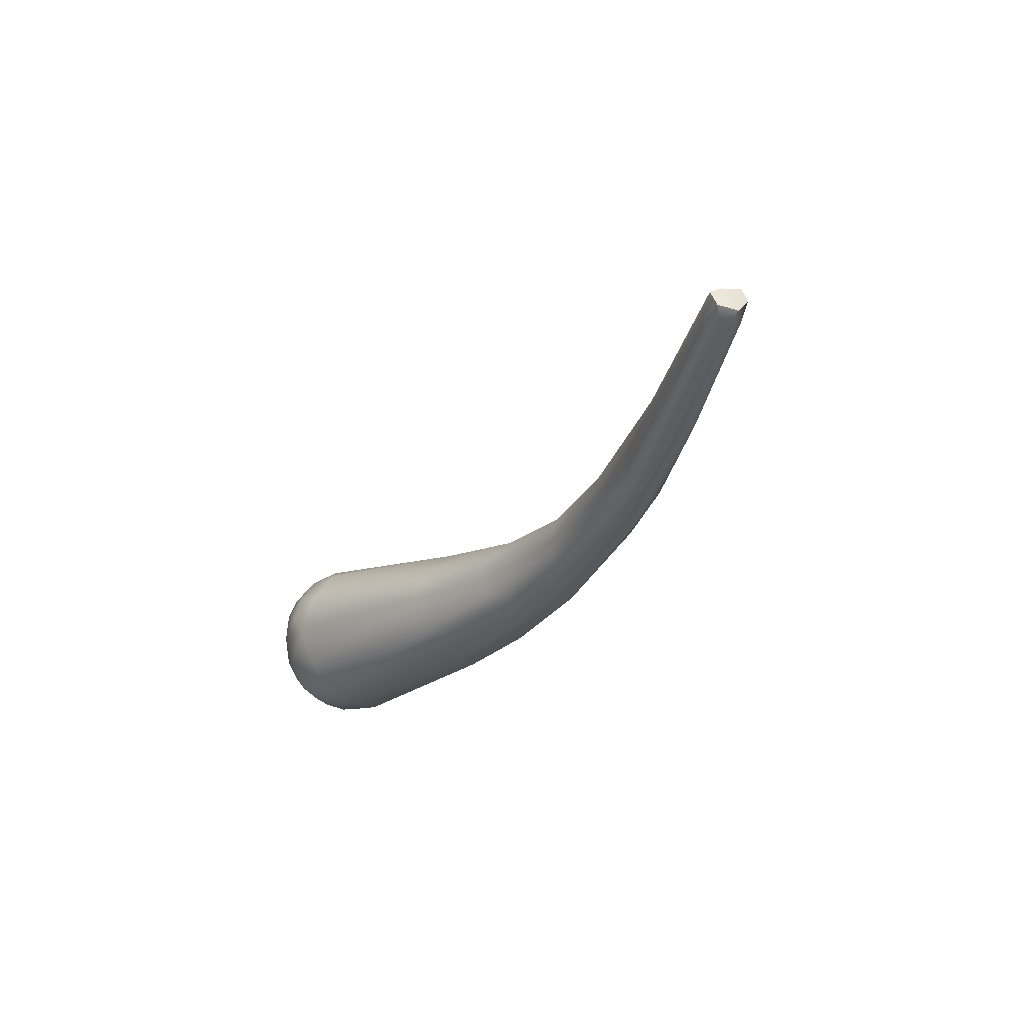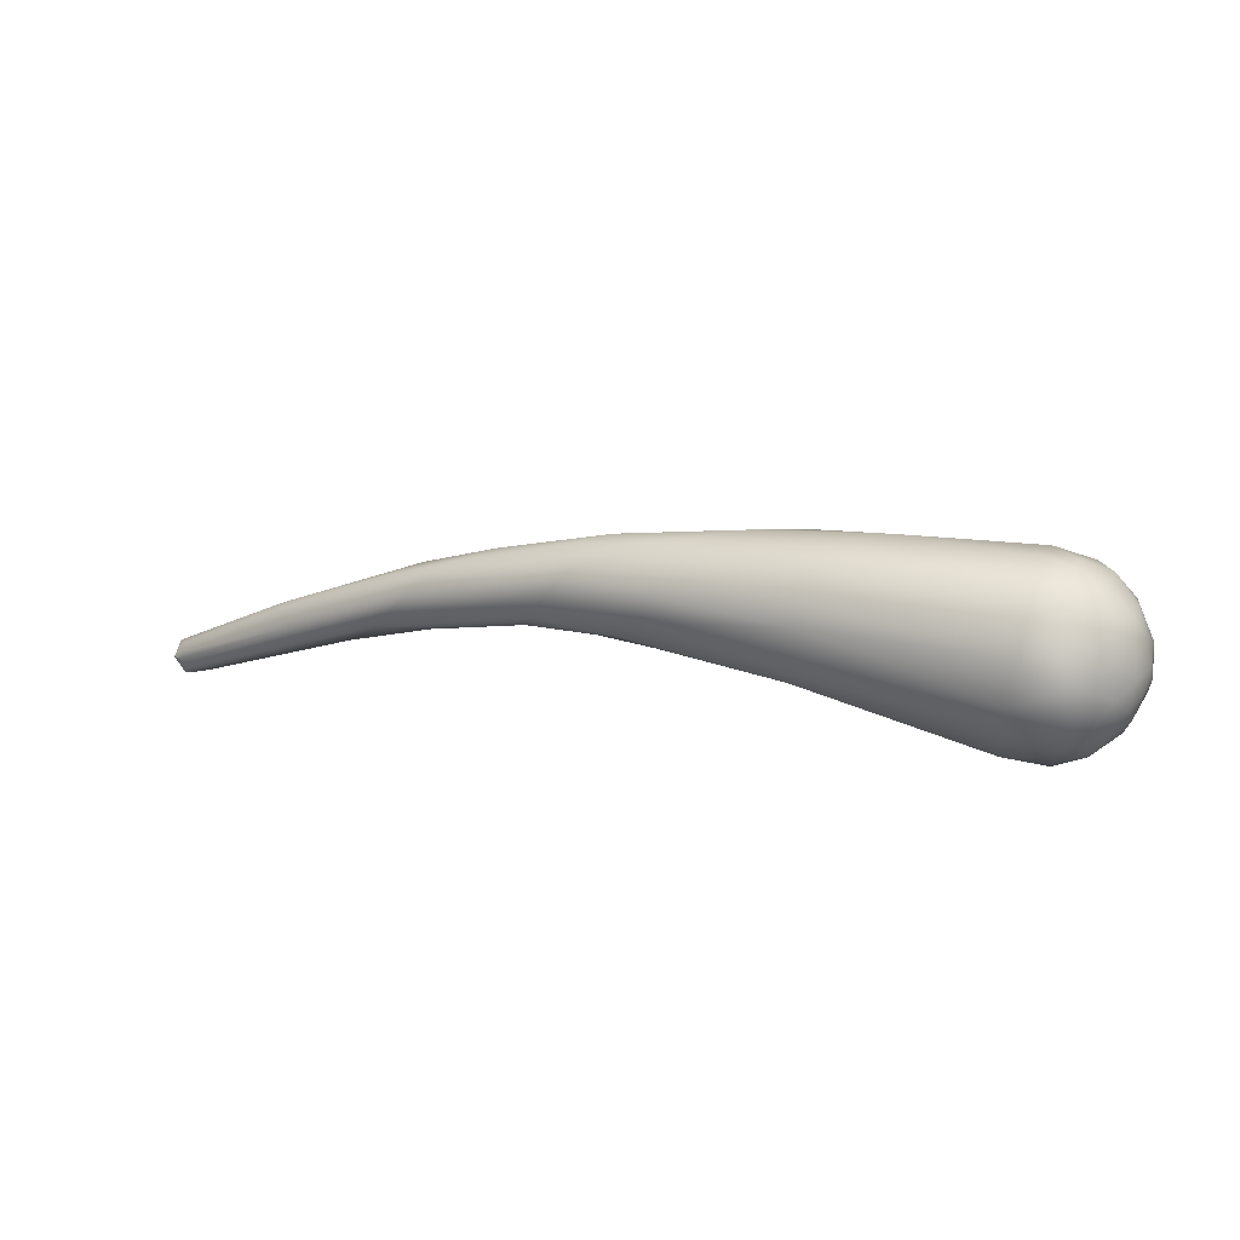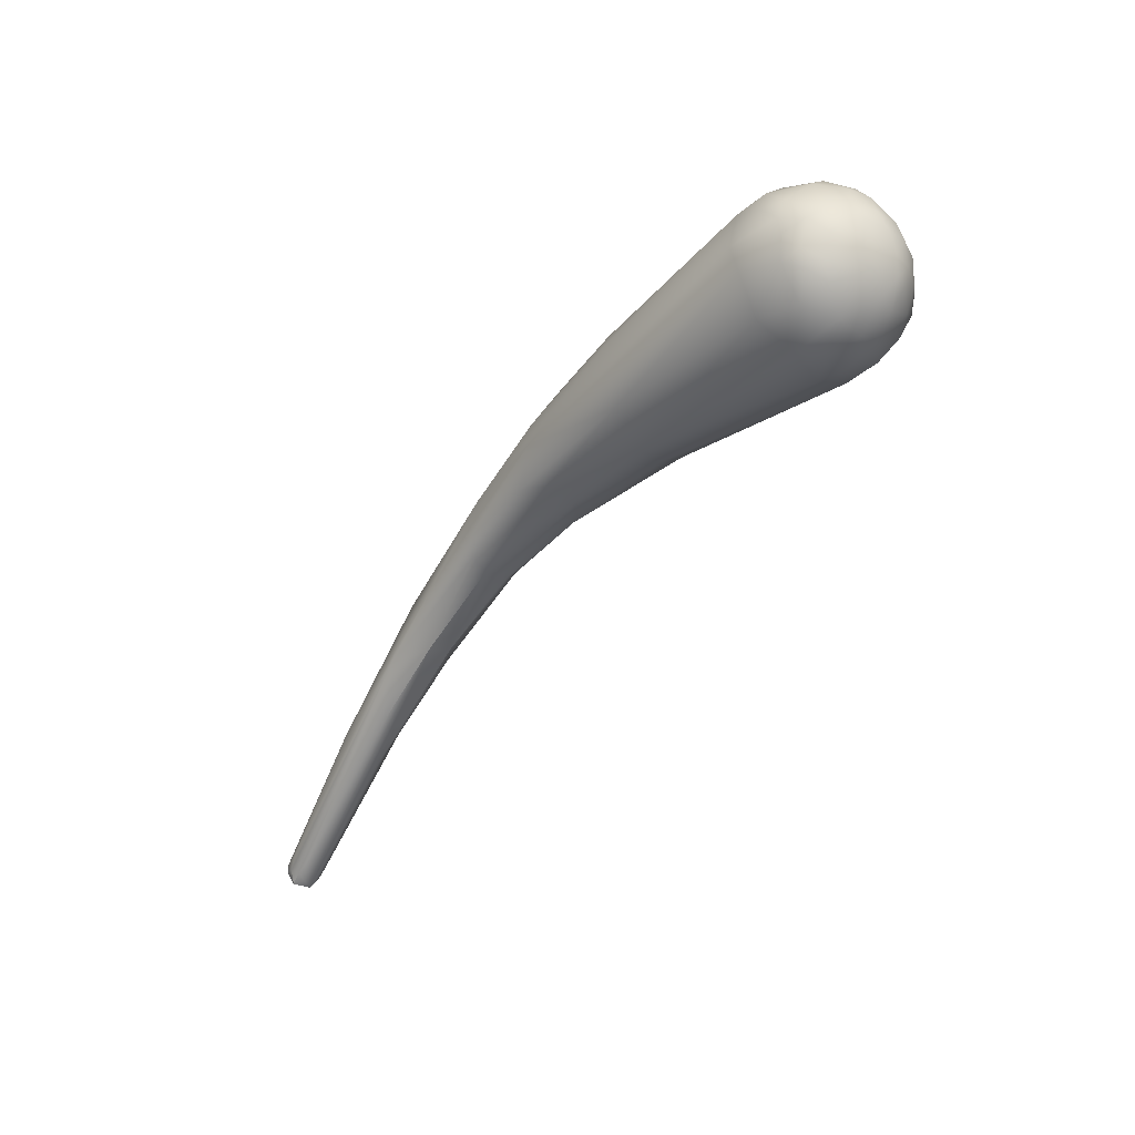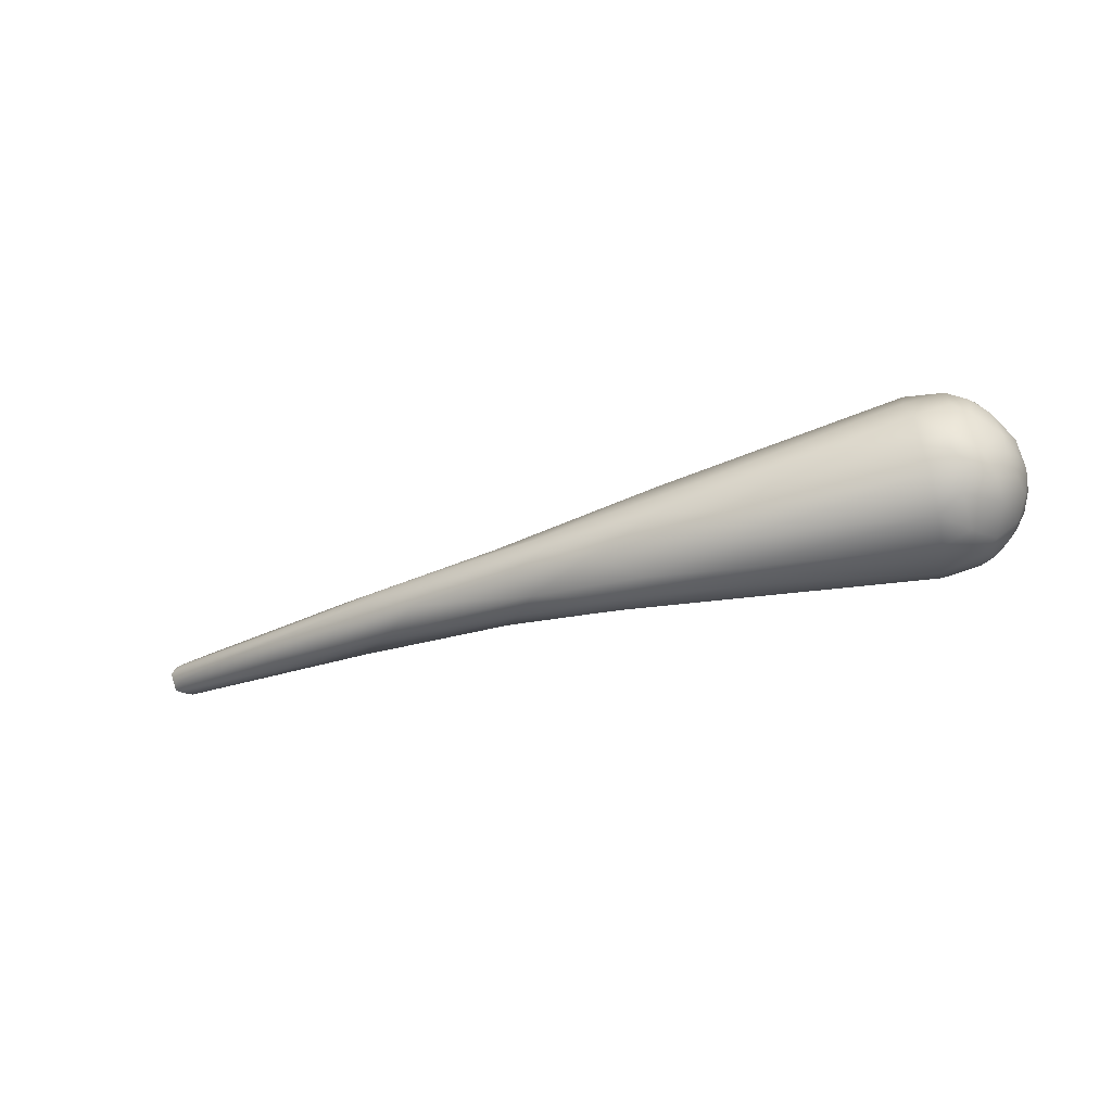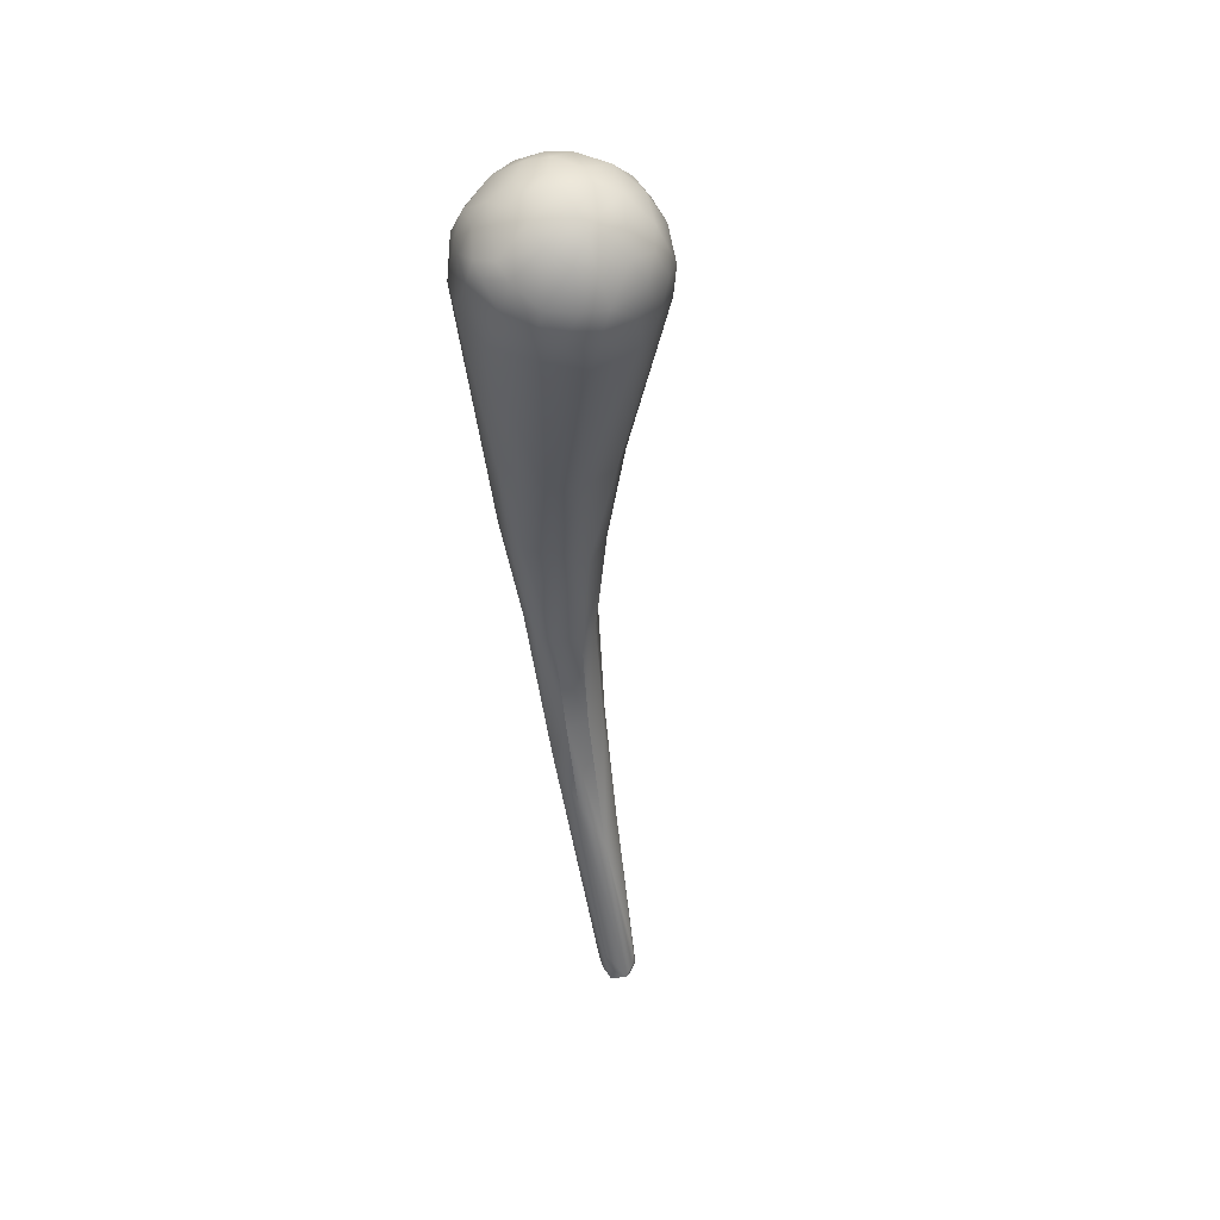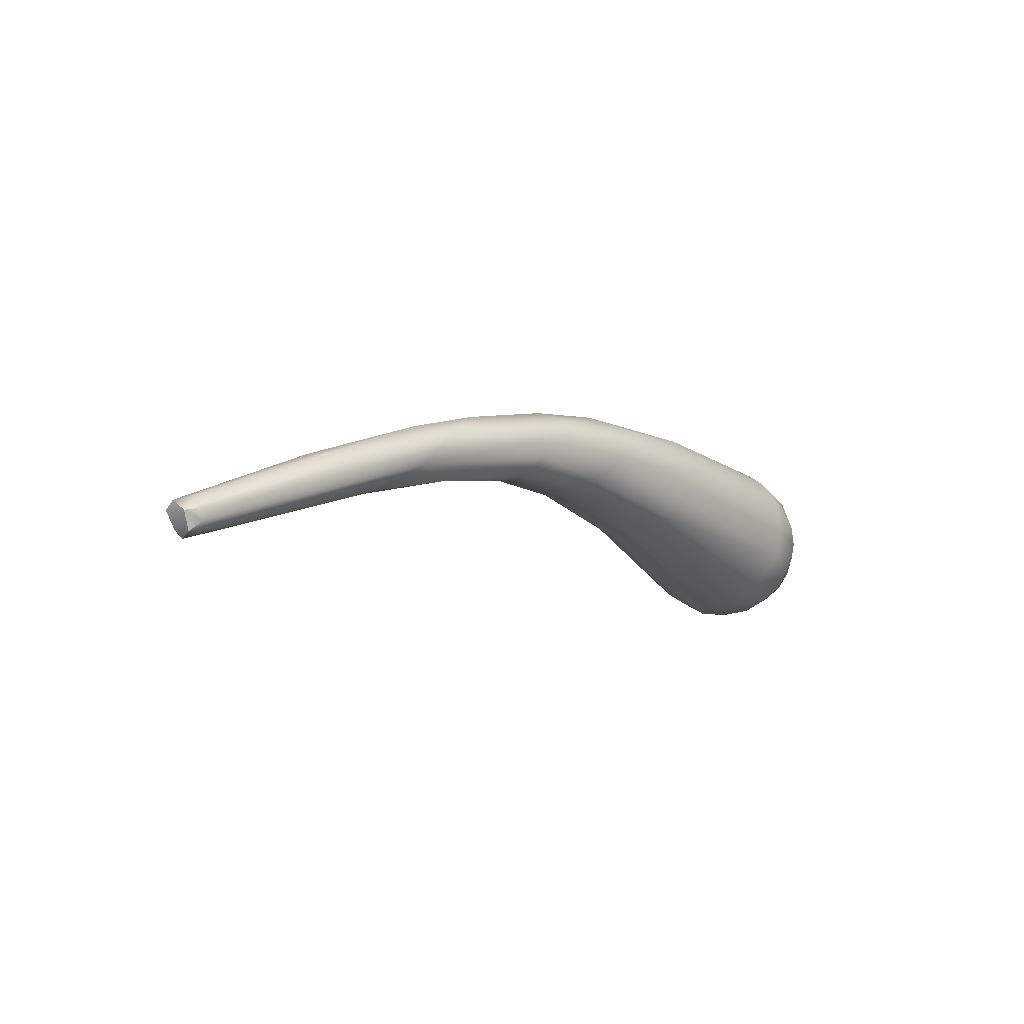
<metadata>
{"format":"obj","ext":"obj","renderer":"f3d","projection":"perspective","resolution":1024,"background":"white","views":[{"elev":-30.0,"azim":-128.8,"up":"+Y"},{"elev":25.7,"azim":28.0,"up":"+Z"},{"elev":-39.6,"azim":57.0,"up":"+Z"},{"elev":-26.1,"azim":14.1,"up":"+Y"},{"elev":-35.6,"azim":96.2,"up":"+Z"},{"elev":-18.3,"azim":-47.2,"up":"+Z"}]}
</metadata>
<code>
v -90.98 -98.76 1278
v -90.99 -97.35 1278
v -90.49 -98.55 1277
v -90.39 -99.04 1278
v -89.81 -97.24 1278
v -90.43 -97.4 1278
v -90.16 -98.96 1278
v -90.47 -97.43 1277
v -90.02 -98.98 1277
v -90.15 -97.11 1278
v -89.43 -99.15 1278
v -90.17 -97.65 1277
v -89.64 -98.65 1277
v -89.86 -97.26 1277
v -89.35 -97.15 1278
v -88.75 -98.62 1277
v -91.07 -97.95 1278
v -90.23 -98.59 1279
v -83.34 -97.92 1282
v -83.51 -98.56 1282
v -83.01 -99.43 1282
v -81.73 -97.93 1281
v -80.97 -97.25 1282
v -82.19 -99.93 1282
v -79.03 -99.08 1282
v -77.27 -97.39 1285
v -75.01 -97.23 1285
v -76.62 -100.2 1283
v -76.85 -99.41 1286
v -75.34 -97.28 1284
v -73.99 -97.97 1284
v -74.11 -99.14 1283
v -74.61 -97.58 1286
v -74.92 -98.28 1286
v -74.35 -100.3 1286
v -72.52 -99.44 1287
v -70.53 -98.54 1288
v -68.41 -97.67 1285
v -68.38 -99.07 1285
v -68.77 -96.99 1286
v -68.23 -96.83 1287
v -68.15 -100 1285
v -67.56 -100.5 1286
v -65.58 -96.37 1288
v -67.7 -97.02 1288
v -66.57 -99.16 1289
v -66.45 -100.8 1288
v -64.28 -98 1285
v -64.61 -99.41 1285
v -63.32 -96.76 1286
v -64.57 -97.33 1290
v -64.35 -98.26 1290
v -65.4 -100.4 1289
v -61.29 -97.97 1285
v -63.2 -95.8 1287
v -62.89 -100.4 1286
v -61.26 -101 1287
v -61.34 -99.64 1285
v -60.91 -101 1289
v -61.88 -99.13 1291
v -58.38 -95.02 1290
v -59.3 -100.4 1290
v -56 -96.32 1285
v -55.6 -97.91 1285
v -56.53 -94.59 1286
v -56.94 -94.2 1288
v -57.67 -97.37 1291
v -54.57 -99.96 1285
v -54.38 -100.5 1290
v -53.95 -100.9 1289
v -55.29 -95.76 1291
v -53.57 -98.12 1292
v -53.94 -99.37 1291
v -51.4 -95.92 1292
v -44.23 -94.01 1283
v -45.76 -94.56 1283
v -44.79 -96.73 1283
v -44.9 -91.51 1285
v -46.03 -92.52 1284
v -44.82 -98.82 1284
v -45.8 -91.05 1287
v -44.24 -90.75 1287
v -45.85 -91.04 1288
v -45.26 -91.46 1290
v -45.24 -92.72 1291
v -44.76 -93.94 1292
v -43.94 -95.49 1282
v -42.48 -94.64 1283
v -42.19 -96.15 1283
v -42.84 -91.89 1285
v -43.98 -92.32 1284
v -42.76 -93.4 1283
v -42.76 -97.93 1283
v -42.24 -99.34 1285
v -43.67 -91.04 1286
v -42.81 -91.02 1287
v -42.18 -91.52 1286
v -41.85 -91.43 1287
v -44.26 -100.5 1287
v -44.23 -100.2 1286
v -43.14 -91.03 1288
v -43.1 -91.7 1290
v -41.9 -92.34 1290
v -44 -100.2 1289
v -42.45 -99.61 1290
v -42.25 -100.1 1288
v -42.85 -93.17 1291
v -41.85 -93.82 1291
v -44.45 -95.9 1292
v -43.06 -95.18 1292
v -43.05 -96.19 1292
v -44.11 -98.31 1292
v -44.14 -97.4 1292
v -44.01 -99.14 1291
v -42.73 -98.24 1291
v -42.22 -97.05 1292
v -41.59 -92.43 1285
v -41.29 -93.76 1284
v -40.51 -93.42 1285
v -40.21 -94.09 1285
v -40.91 -94.7 1284
v -40.29 -95.86 1285
v -41.59 -98.51 1284
v -41.31 -97.34 1284
v -41.25 -98.9 1285
v -40.85 -97.87 1285
v -40.75 -92.54 1286
v -40.5 -92.61 1288
v -40.09 -93.45 1286
v -39.79 -93.74 1287
v -39.81 -96.45 1286
v -39.74 -94.43 1286
v -39.45 -94.98 1287
v -39.45 -96.42 1287
v -40.63 -98.88 1287
v -40.22 -97.96 1286
v -40.12 -98.24 1287
v -39.76 -97.33 1286
v -41.69 -99.63 1286
v -41.63 -99.8 1287
v -41.62 -91.82 1289
v -40.93 -93.16 1290
v -39.8 -94.1 1288
v -39.81 -95.52 1289
v -39.42 -95.6 1288
v -40.79 -98.23 1290
v -39.94 -96.73 1289
v -39.62 -97.06 1288
v -41.27 -99.47 1288
v -41.58 -96.08 1291
v -40.47 -94.67 1290
v -40.33 -95.89 1290
v -40.96 -97.3 1291
v -90.98 -98.76 1278
v -90.98 -98.76 1278
v -90.99 -97.35 1278
v -90.99 -97.35 1278
v -90.49 -98.55 1277
v -90.49 -98.55 1277
v -90.49 -98.55 1277
v -90.47 -97.43 1277
v -90.17 -97.65 1277
v -91.07 -97.95 1278
v -73.99 -97.97 1284
v -74.11 -99.14 1283
g grp1
f 6 2 17
f 1 163 156
f 3 9 154
f 9 4 154
f 5 10 2
f 155 4 7
f 5 2 6
f 155 7 18
f 10 14 8
f 8 157 10
f 1 156 161
f 11 4 9
f 158 12 13
f 9 159 13
f 8 14 12
f 160 161 162
f 1 161 160
f 9 13 28
f 15 14 10
f 28 11 9
f 15 10 23
f 23 10 5
f 24 4 11
f 24 7 4
f 16 28 13
f 16 13 12
f 12 14 22
f 22 14 15
f 22 15 23
f 155 18 17
f 16 12 25
f 19 5 6
f 19 6 17
f 12 22 25
f 25 28 16
f 21 7 24
f 17 18 20
f 7 21 18
f 18 21 20
f 25 22 32
f 26 23 5
f 19 17 20
f 30 22 23
f 30 23 27
f 27 23 26
f 28 24 11
f 34 19 20
f 5 19 26
f 20 21 29
f 22 31 32
f 19 33 26
f 164 22 30
f 40 30 27
f 35 24 28
f 34 33 19
f 20 29 34
f 31 39 32
f 25 165 28
f 26 45 27
f 26 33 45
f 37 34 36
f 35 21 24
f 21 35 29
f 34 29 36
f 30 40 164
f 38 164 40
f 43 28 42
f 33 51 45
f 51 33 34
f 37 51 34
f 35 36 29
f 47 35 28
f 31 38 39
f 165 42 28
f 39 42 165
f 40 27 41
f 41 27 45
f 43 47 28
f 52 51 37
f 46 37 36
f 38 48 39
f 39 48 49
f 49 42 39
f 55 40 41
f 55 41 44
f 43 57 47
f 49 56 42
f 42 56 43
f 44 41 45
f 52 37 46
f 52 46 60
f 36 35 53
f 46 36 53
f 53 35 47
f 54 49 48
f 58 49 54
f 50 40 55
f 50 38 40
f 50 48 38
f 58 56 49
f 46 53 60
f 67 52 60
f 65 50 55
f 50 54 48
f 58 68 56
f 61 44 45
f 61 45 51
f 59 47 57
f 59 53 47
f 70 59 57
f 61 51 71
f 51 52 67
f 71 51 67
f 63 54 50
f 64 58 54
f 66 55 44
f 44 61 66
f 59 62 53
f 72 67 60
f 60 53 62
f 63 50 65
f 63 64 54
f 65 55 66
f 43 56 57
f 57 56 68
f 69 62 59
f 69 59 70
f 60 73 72
f 62 73 60
f 73 62 69
f 79 63 65
f 64 68 58
f 80 68 64
f 81 65 66
f 81 66 83
f 83 66 61
f 74 71 67
f 83 61 84
f 99 70 57
f 74 67 72
f 73 69 114
f 74 72 109
f 69 104 114
f 76 63 79
f 100 68 80
f 100 57 68
f 100 99 57
f 61 85 84
f 104 70 99
f 70 104 69
f 86 74 109
f 112 73 114
f 79 75 76
f 63 76 64
f 77 80 64
f 76 77 64
f 76 87 77
f 75 87 76
f 93 80 77
f 78 79 65
f 91 79 78
f 75 79 91
f 82 81 83
f 82 95 81
f 65 81 78
f 101 83 84
f 85 61 71
f 86 71 74
f 85 71 86
f 107 85 86
f 113 72 73
f 113 73 112
f 91 92 75
f 92 88 75
f 88 87 75
f 87 89 77
f 88 89 87
f 89 93 77
f 90 91 78
f 90 78 95
f 97 90 95
f 90 97 117
f 127 117 97
f 92 91 90
f 92 90 117
f 92 118 88
f 118 121 88
f 88 121 89
f 93 94 80
f 94 100 80
f 94 93 123
f 124 123 93
f 123 125 94
f 100 94 139
f 78 81 95
f 96 82 101
f 101 82 83
f 96 95 82
f 98 96 101
f 96 97 95
f 97 96 98
f 98 127 97
f 127 98 128
f 106 104 99
f 100 139 99
f 139 140 99
f 140 106 99
f 102 84 85
f 102 101 84
f 102 141 101
f 102 103 141
f 141 98 101
f 105 104 106
f 149 105 106
f 146 105 149
f 140 149 106
f 107 102 85
f 107 103 102
f 110 107 86
f 110 108 107
f 107 108 103
f 86 109 110
f 110 109 111
f 150 110 111
f 108 110 150
f 109 72 113
f 113 111 109
f 114 105 115
f 104 105 114
f 115 112 114
f 113 112 115
f 111 113 116
f 111 116 150
f 116 113 115
f 146 115 105
f 92 117 118
f 117 119 118
f 117 127 119
f 118 119 120
f 121 118 120
f 89 121 122
f 131 126 122
f 122 121 120
f 120 132 122
f 124 93 89
f 126 123 124
f 125 123 126
f 122 124 89
f 124 122 126
f 136 126 131
f 94 125 139
f 119 127 129
f 128 129 127
f 120 129 132
f 120 119 129
f 132 129 130
f 130 129 128
f 132 130 133
f 130 143 133
f 122 132 131
f 131 138 136
f 132 133 131
f 134 138 131
f 148 138 134
f 145 148 134
f 131 133 134
f 133 143 145
f 133 145 134
f 125 126 136
f 149 135 137
f 135 125 136
f 136 137 135
f 136 138 137
f 138 148 137
f 140 139 135
f 125 135 139
f 128 98 141
f 142 103 108
f 141 103 142
f 141 142 128
f 128 142 143
f 128 143 130
f 143 142 151
f 151 144 143
f 144 152 147
f 151 152 144
f 147 152 153
f 145 147 148
f 148 147 146
f 143 144 145
f 144 147 145
f 149 137 146
f 146 137 148
f 153 146 147
f 140 135 149
f 142 108 151
f 151 108 150
f 152 151 150
f 150 153 152
f 115 153 116
f 150 116 153
f 146 153 115

</code>
